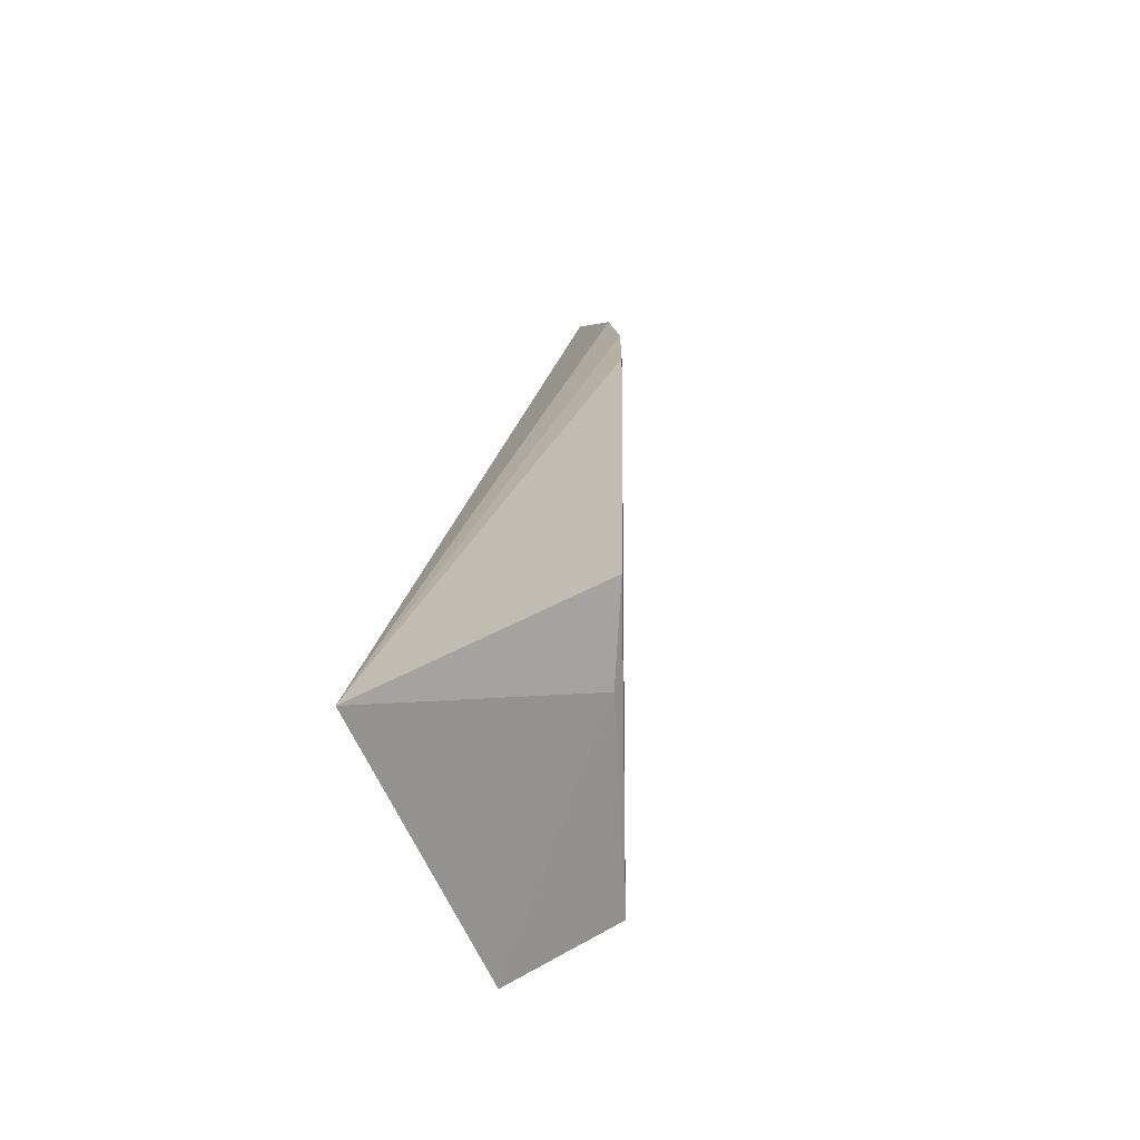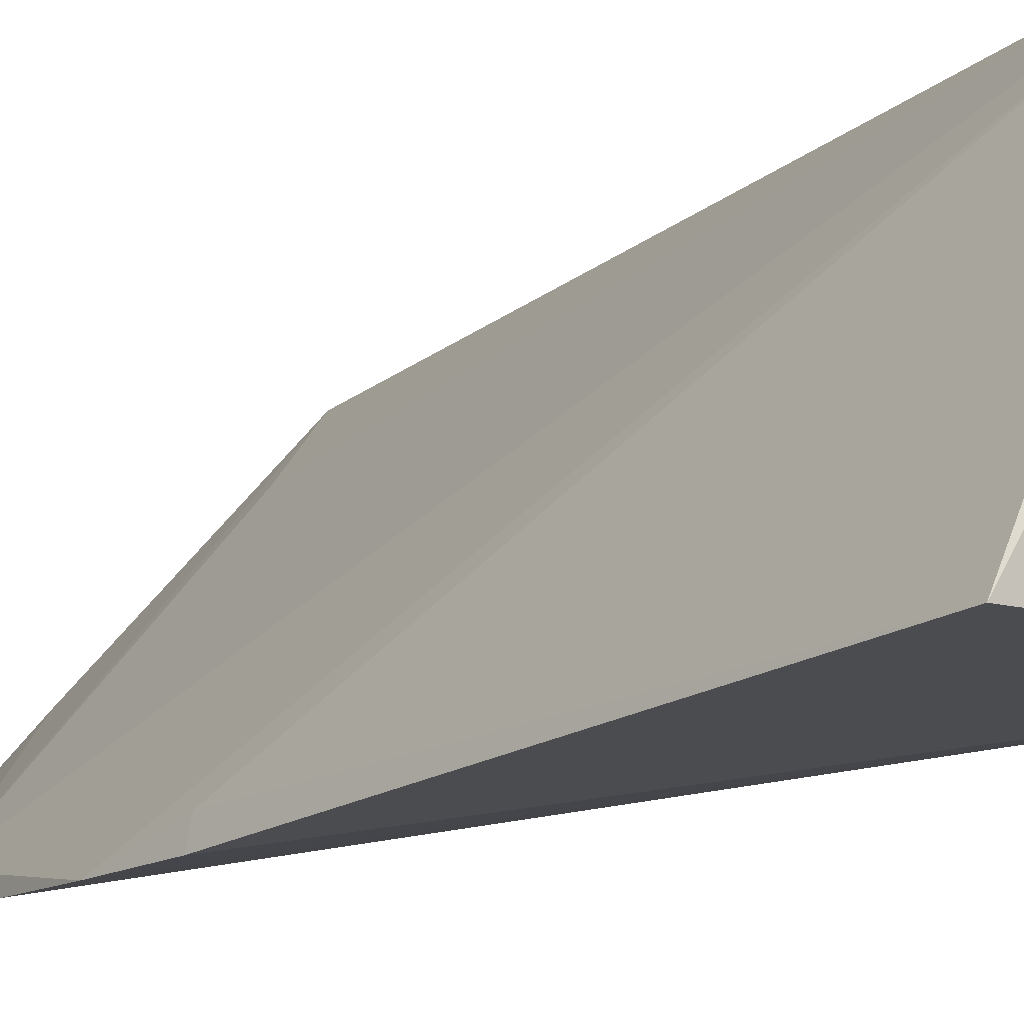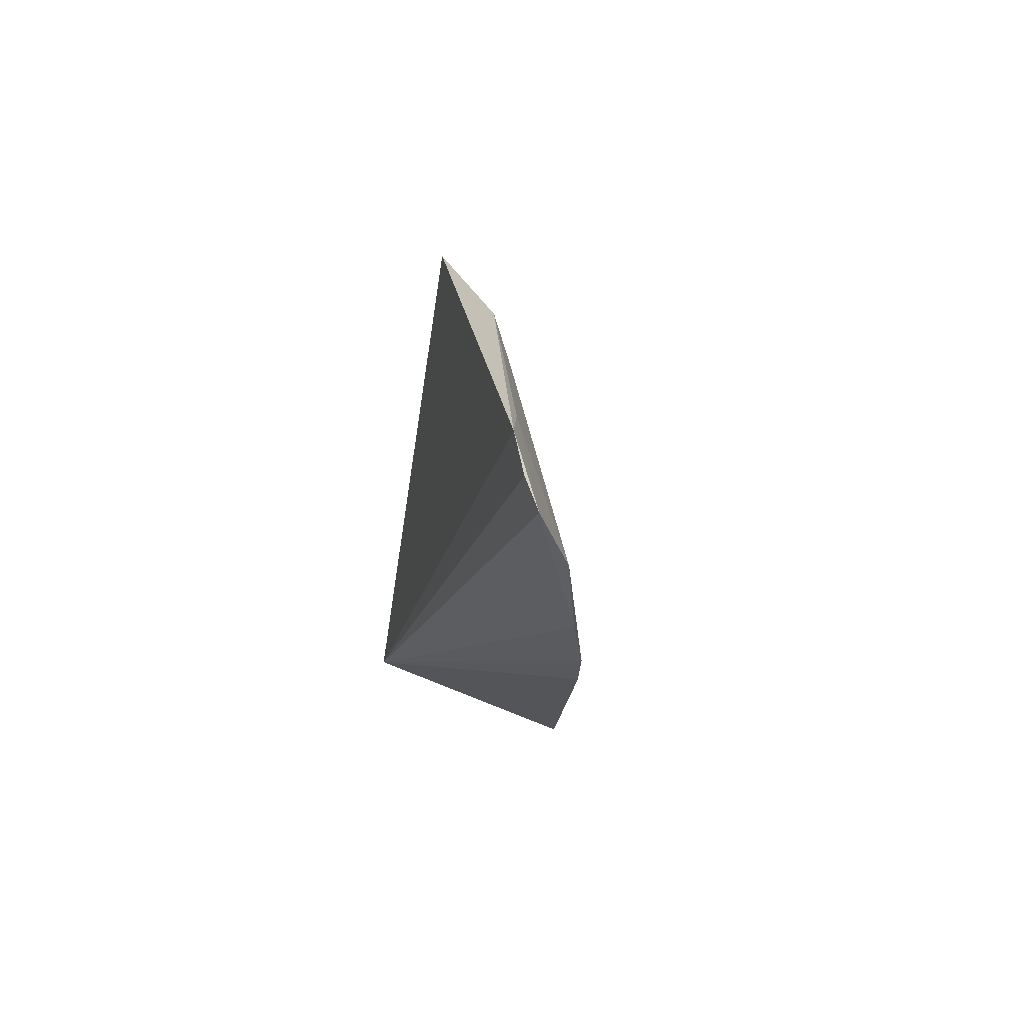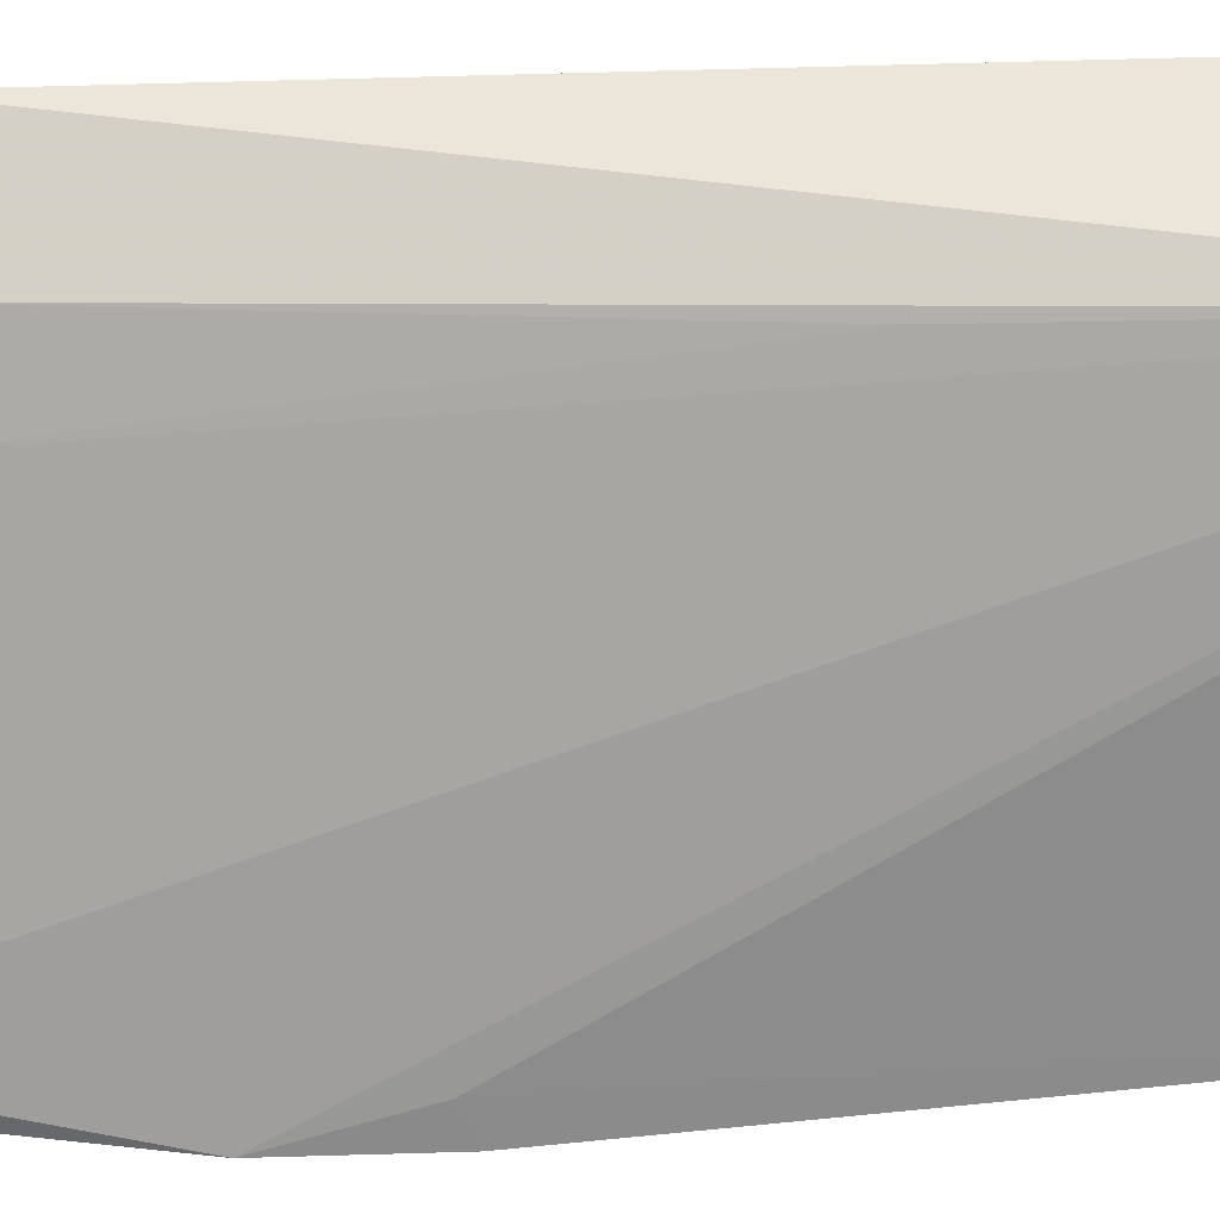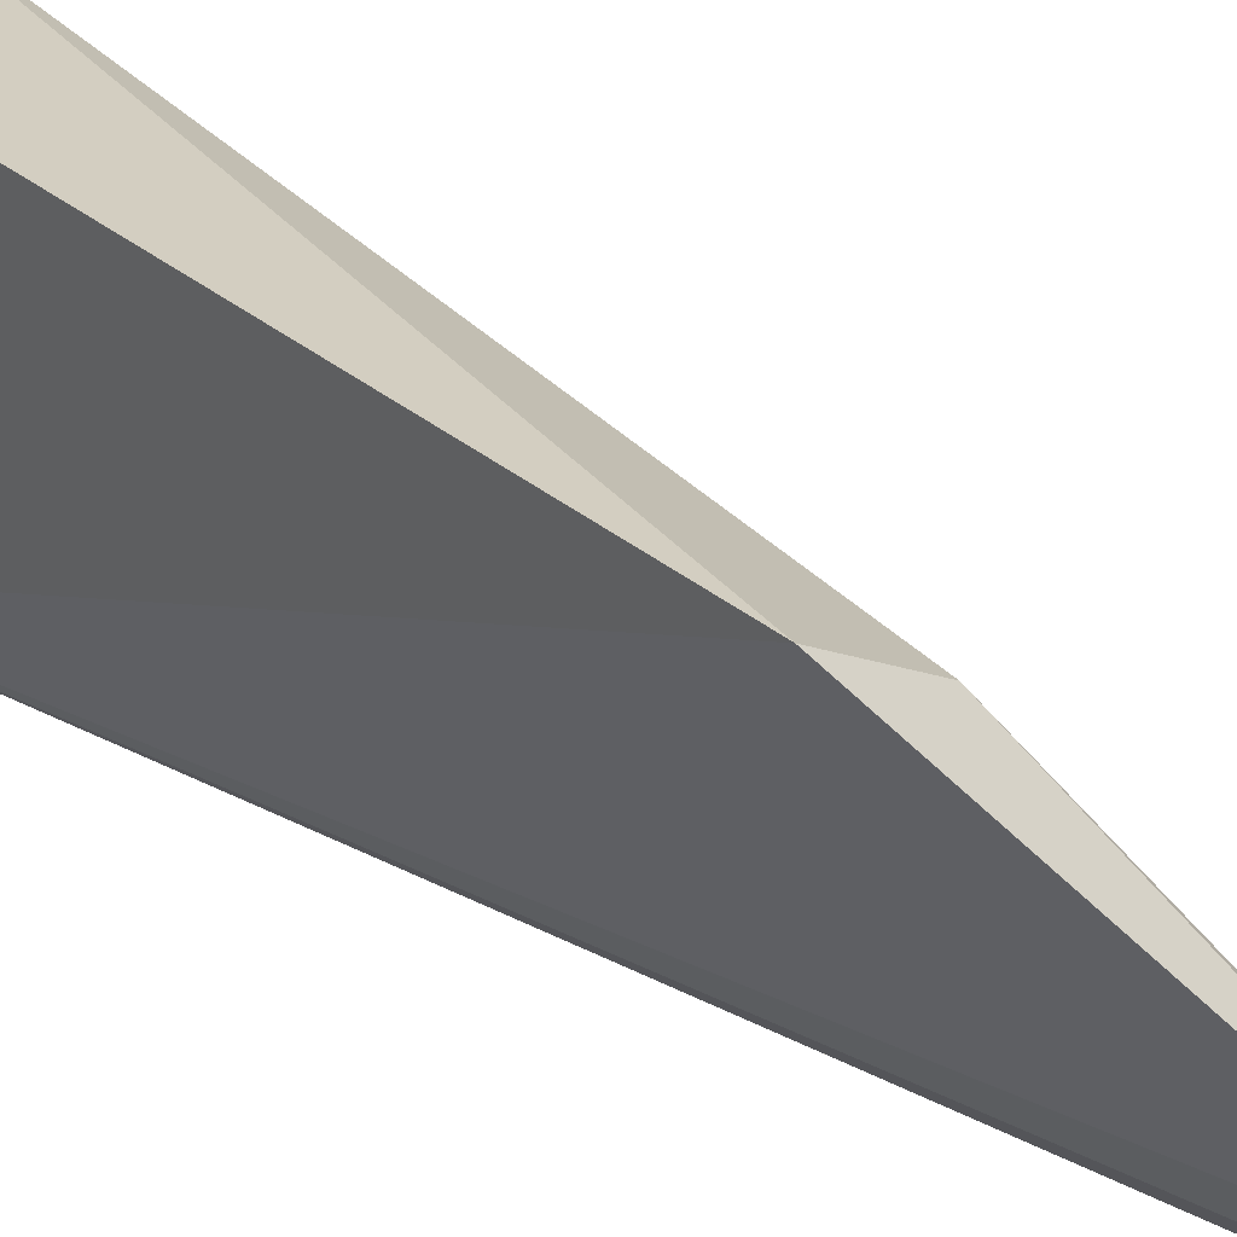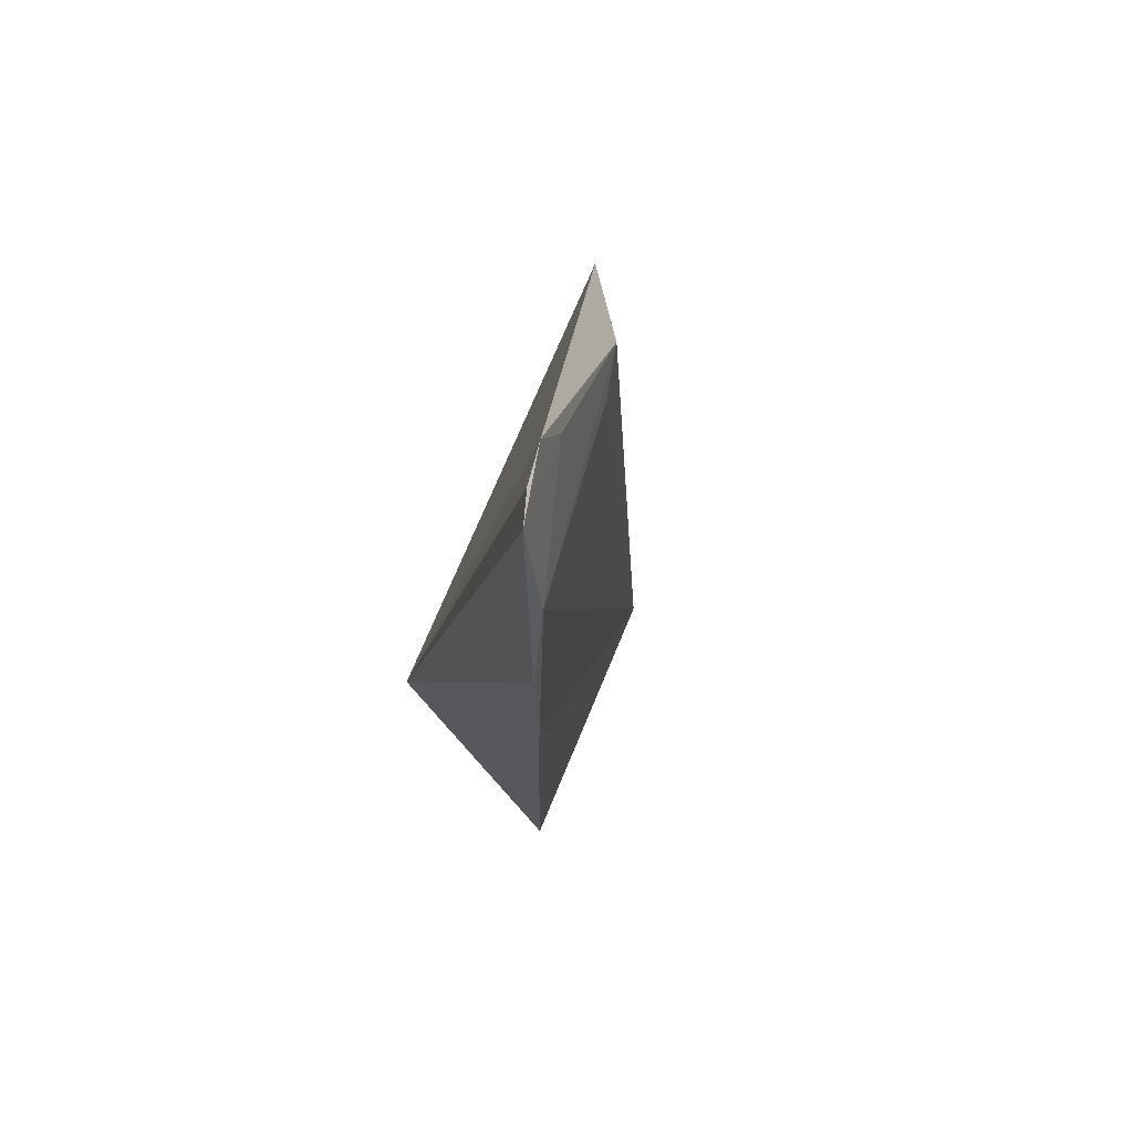
<metadata>
{"format":"obj","ext":"obj","renderer":"f3d","projection":"perspective","resolution":1024,"background":"white","views":[{"elev":-67.6,"azim":25.2,"up":"+Z"},{"elev":-15.1,"azim":146.0,"up":"+Y"},{"elev":75.7,"azim":19.9,"up":"+Z"},{"elev":50.3,"azim":86.0,"up":"+Y"},{"elev":30.5,"azim":-37.5,"up":"+Y"},{"elev":72.6,"azim":46.6,"up":"+Z"}]}
</metadata>
<code>
v 0.03605 0.04187 -0.1552
v 0.04039 0.0373 -0.1643
v 0.03491 0.04922 -0.1962
v 0.02954 0.04995 -0.1961
v 0.02948 0.03742 -0.196
v 0.02945 0.05092 -0.1642
v 0.03399 0.0472 -0.1644
v 0.03802 0.03921 -0.1552
v 0.04033 0.03711 -0.1961
v 0.03836 0.04075 -0.1965
v 0.03953 0.03868 -0.1598
v 0.0325 0.04918 -0.1643
v 0.03703 0.04033 -0.1551
v 0.04067 0.03772 -0.1728
v 0.0411 0.03673 -0.1733
v 0.03571 0.04317 -0.1576
v 0.03393 0.04896 -0.1806
v 0.04105 0.03689 -0.169
f 6 3 4
f 6 5 1
f 6 4 5
f 8 5 2
f 10 5 4
f 10 4 3
f 10 9 5
f 10 3 9
f 11 3 7
f 11 8 2
f 12 6 1
f 12 11 7
f 12 3 6
f 13 8 1
f 13 1 5
f 13 5 8
f 14 9 3
f 15 5 9
f 15 9 14
f 16 1 8
f 16 8 11
f 16 12 1
f 16 11 12
f 17 12 7
f 17 7 3
f 17 3 12
f 18 11 2
f 18 15 14
f 18 2 5
f 18 5 15
f 18 14 3
f 18 3 11

</code>
